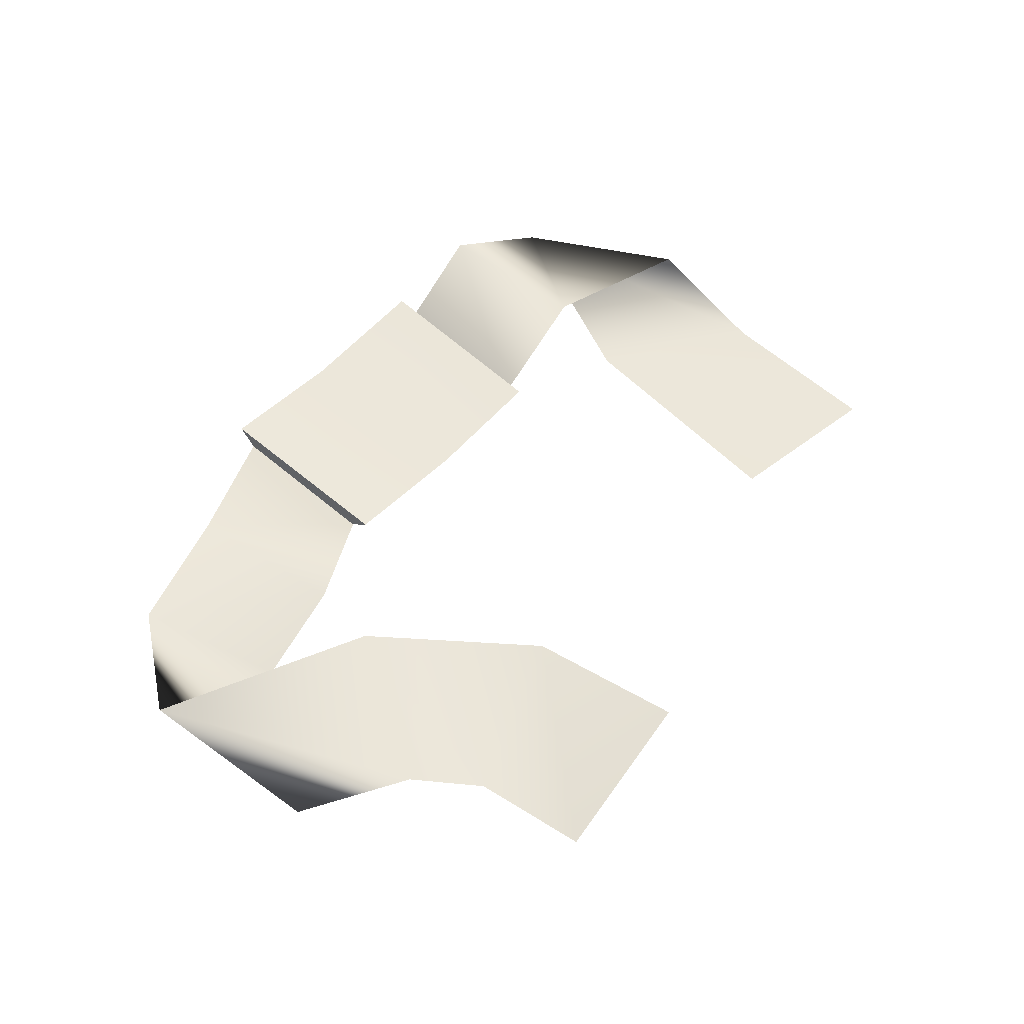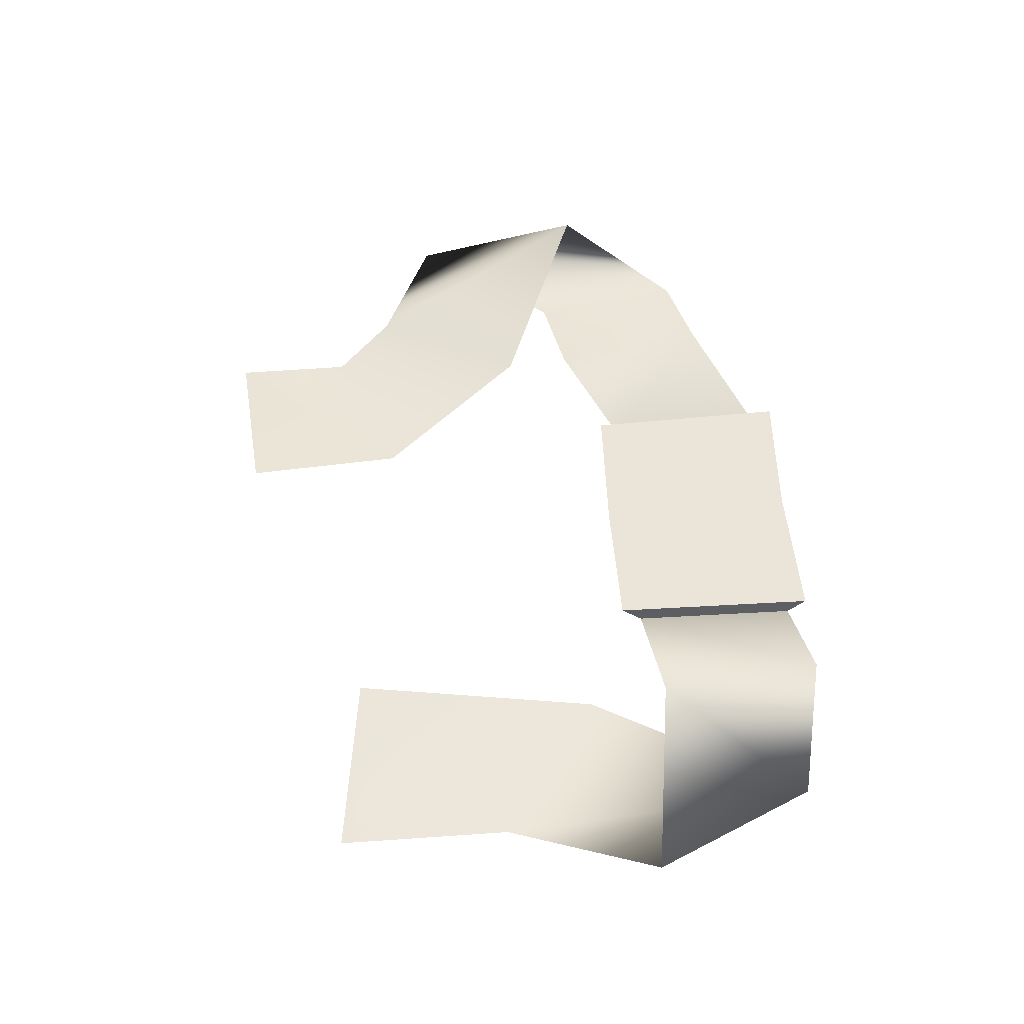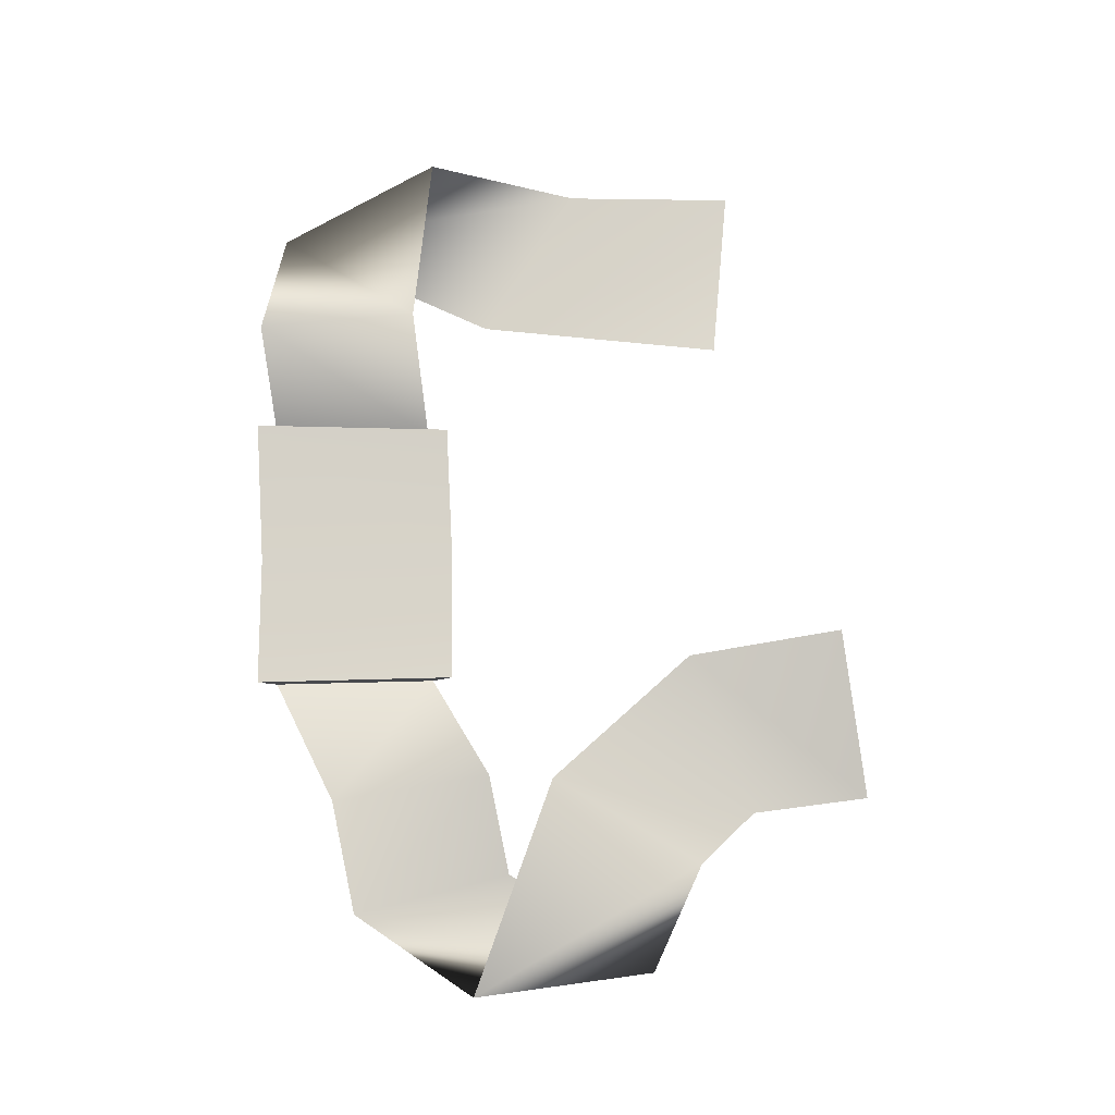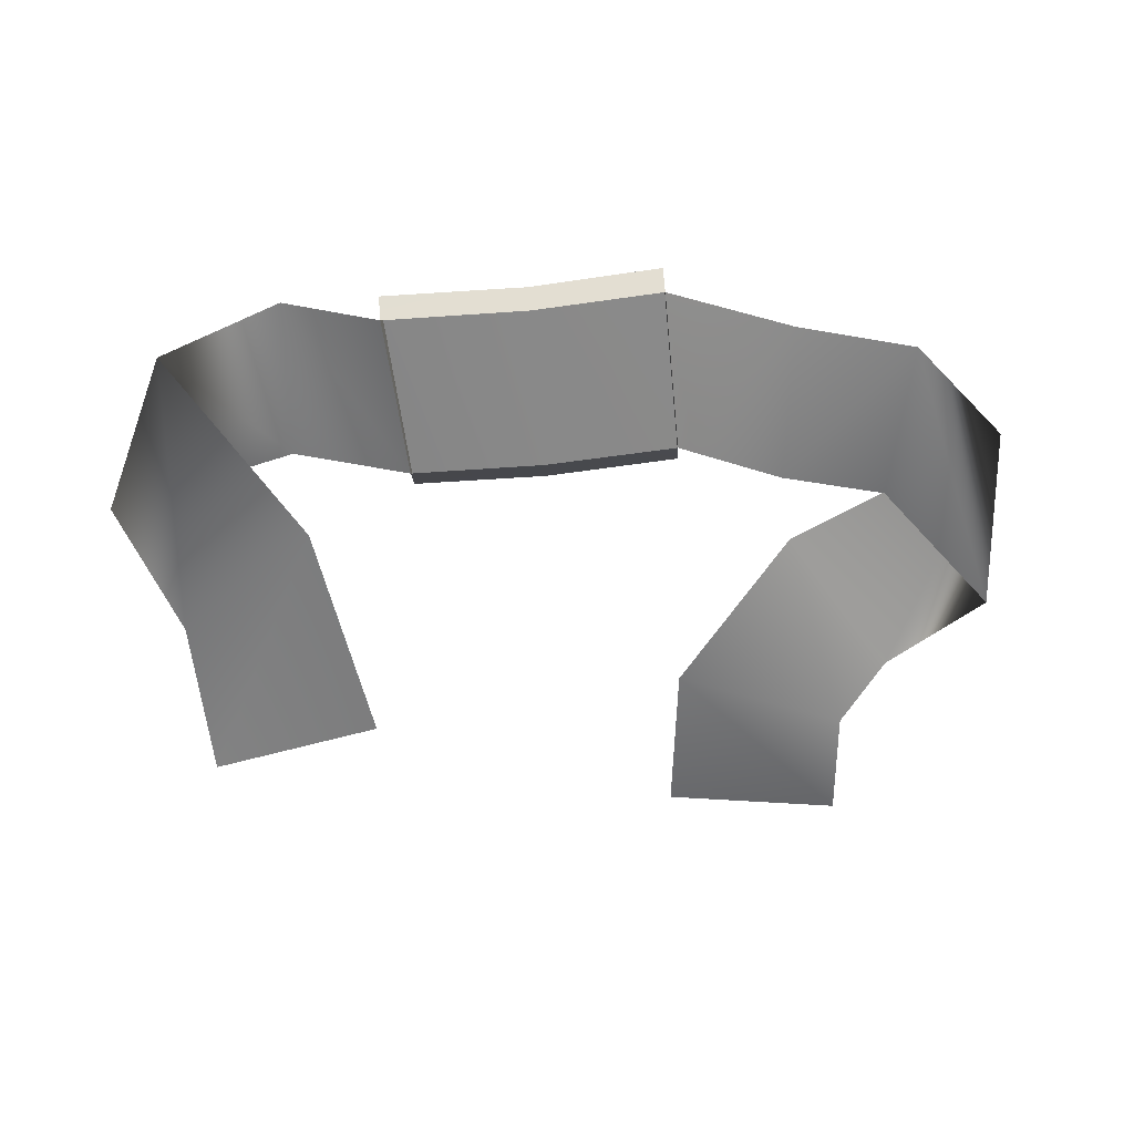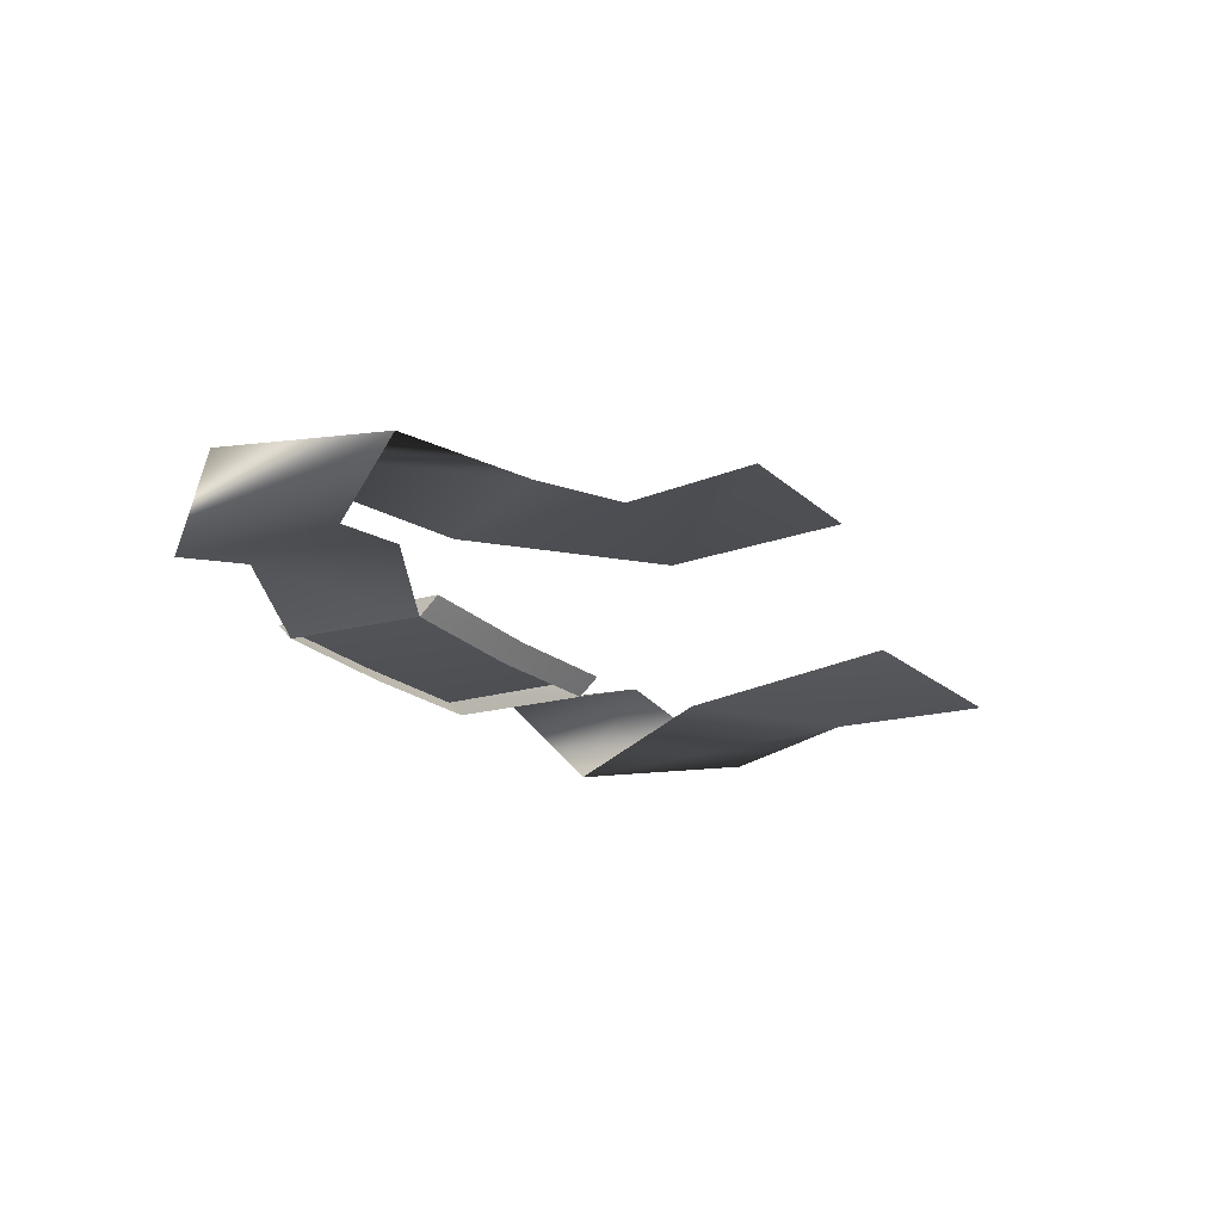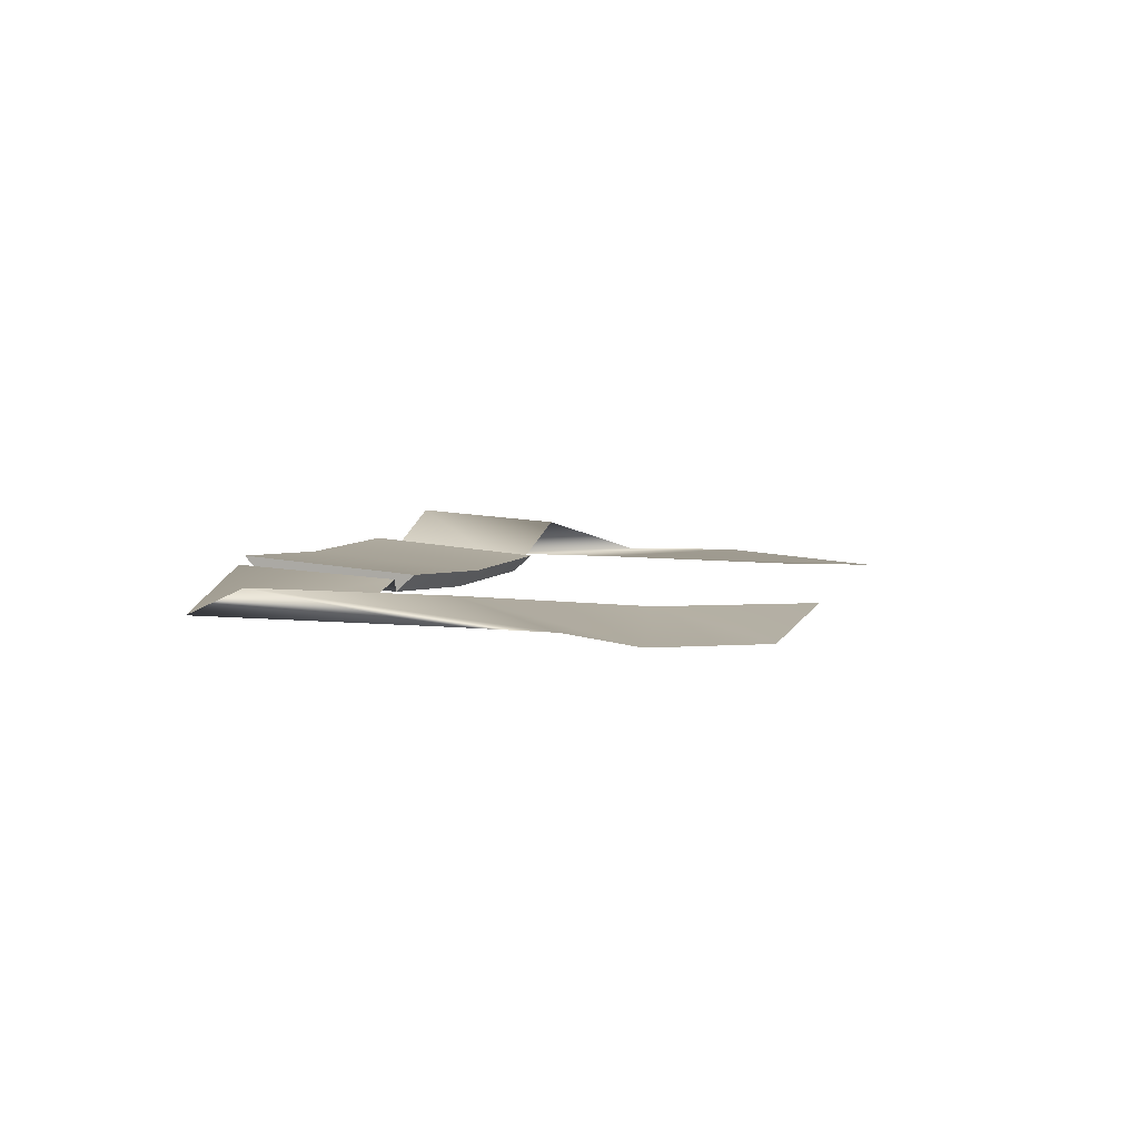
<metadata>
{"format":"obj","ext":"obj","renderer":"f3d","projection":"perspective","resolution":1024,"background":"white","views":[{"elev":53.4,"azim":-49.0,"up":"+Y"},{"elev":51.6,"azim":86.5,"up":"+Y"},{"elev":78.4,"azim":-91.9,"up":"+Y"},{"elev":-59.9,"azim":-174.3,"up":"+Y"},{"elev":-21.2,"azim":-56.2,"up":"+Y"},{"elev":5.8,"azim":-65.3,"up":"+Y"}]}
</metadata>
<code>
g BalinsBelt
v 15.02 1.712 12.95
v 9.246 1.732 9.082
v 13.62 1.188 0.5606
v 16.81 1.41 6.944
v 9.047 3.569 -0.2351
v 9.546 3.172 6.081
v 5.082 2.549 -0.5289
v -0.6377 2.419 -0.3919
v -0.5165 1.916 7.429
v 4.767 2.074 7.347
v -5.042 1.386 17.14
v -4.228 1.739 23.45
v -11.14 1.13 24.17
v -11.57 0.7783 19.52
v 5.066 1.845 0.1641
v 4.751 1.37 6.516
v 14.89 1.275 19.62
v 7.934 1.885 18.74
v -15.16 1.46 3.123
v -18.58 3.022 7.924
v -17.85 2.012 15.1
v -13.77 1.703 9.421
v -9.801 2.492 8.745
v -10.68 2.867 2.445
v -5.759 2.669 -0.5562
v -5.754 2.218 7.332
v -13.58 1.42 17.26
v -9.97 2.027 11.32
v -5.77 1.514 6.504
v -5.774 1.965 0.1421
v -0.5323 1.212 6.582
v 4.751 1.37 6.516
v 4.767 2.074 7.347
v -0.5165 1.916 7.429
v 4.751 1.37 6.516
v 5.066 1.845 0.1641
v 5.082 2.549 -0.5289
v 4.767 2.074 7.347
v 5.066 1.845 0.1641
v -0.6535 1.715 0.2746
v -0.6377 2.419 -0.3919
v 5.082 2.549 -0.5289
v -5.774 1.965 0.1421
v -5.759 2.669 -0.5562
v -5.774 1.965 0.1421
v -5.77 1.514 6.504
v -5.754 2.218 7.332
v -5.759 2.669 -0.5562
v -5.77 1.514 6.504
v -5.754 2.218 7.332
f 37 35 36
f 35 37 38
f 19 22 23
f 22 19 21
f 20 21 19
f 21 20 27
f 28 27 20
f 27 28 14
f 11 14 28
f 14 11 13
f 12 13 11
f 24 29 30
f 29 24 23
f 19 23 24
f 15 16 5
f 6 5 16
f 5 6 3
f 4 3 6
f 3 4 1
f 2 17 18
f 17 2 1
f 3 1 2
f 32 33 31
f 34 31 33
f 31 34 49
f 50 49 34
f 42 39 41
f 40 41 39
f 41 40 44
f 43 44 40
f 7 8 9
f 25 9 8
f 9 25 26
f 9 10 7
f 47 45 46
f 45 47 48

</code>
